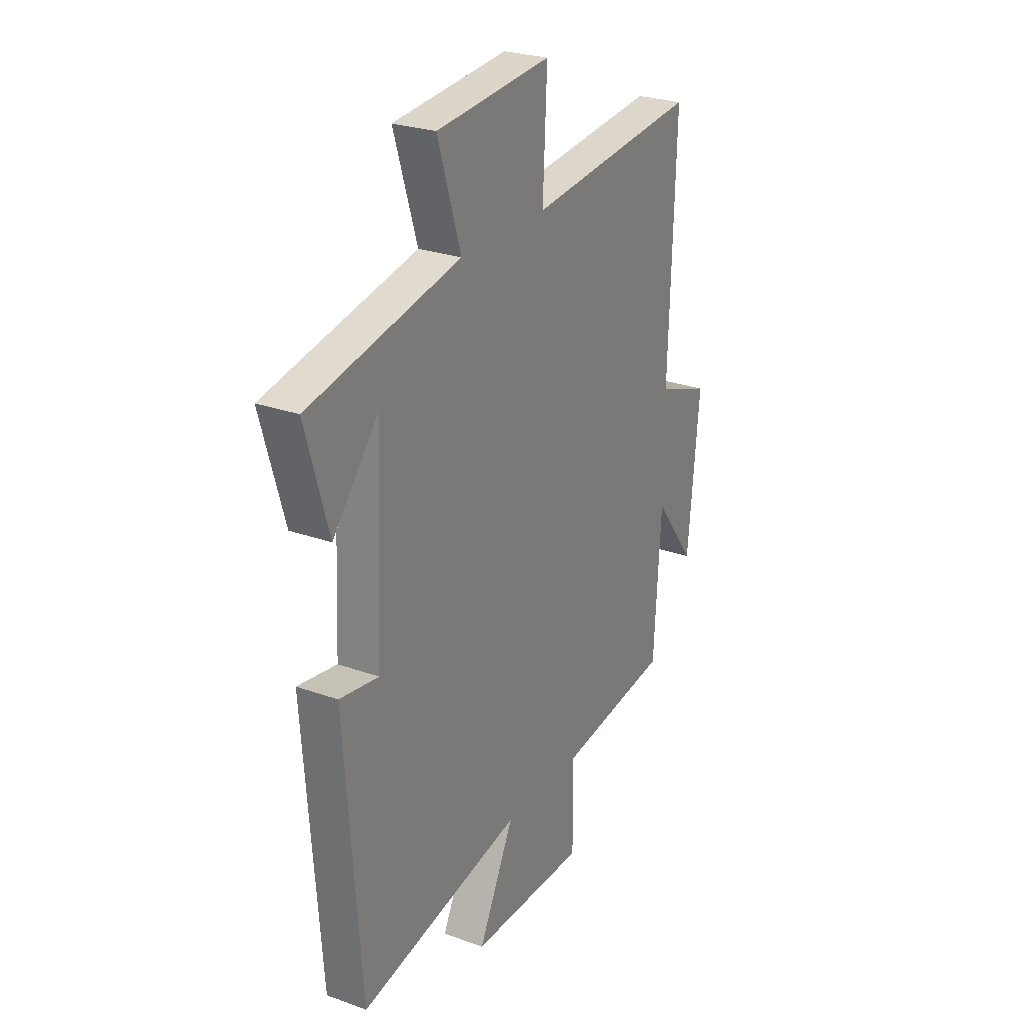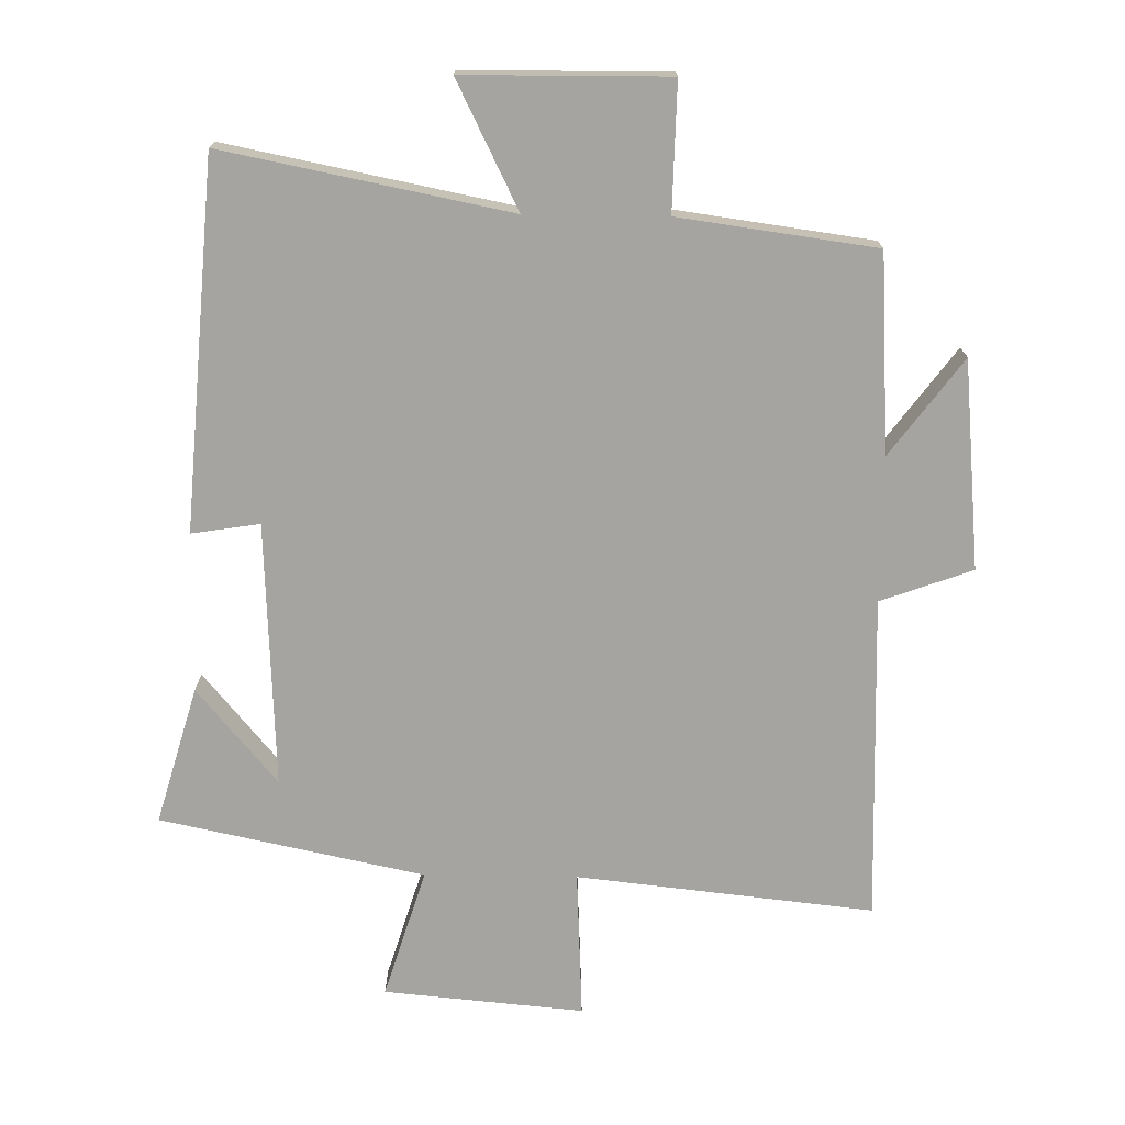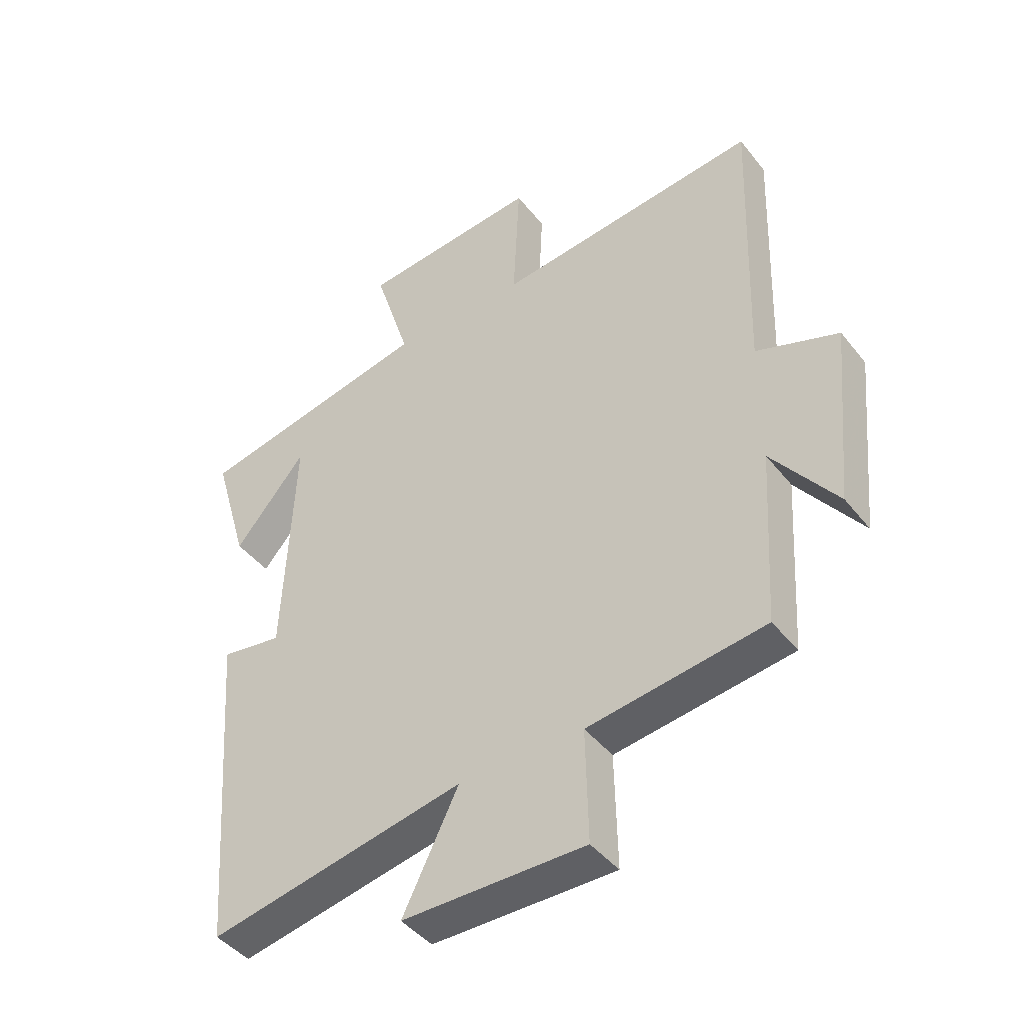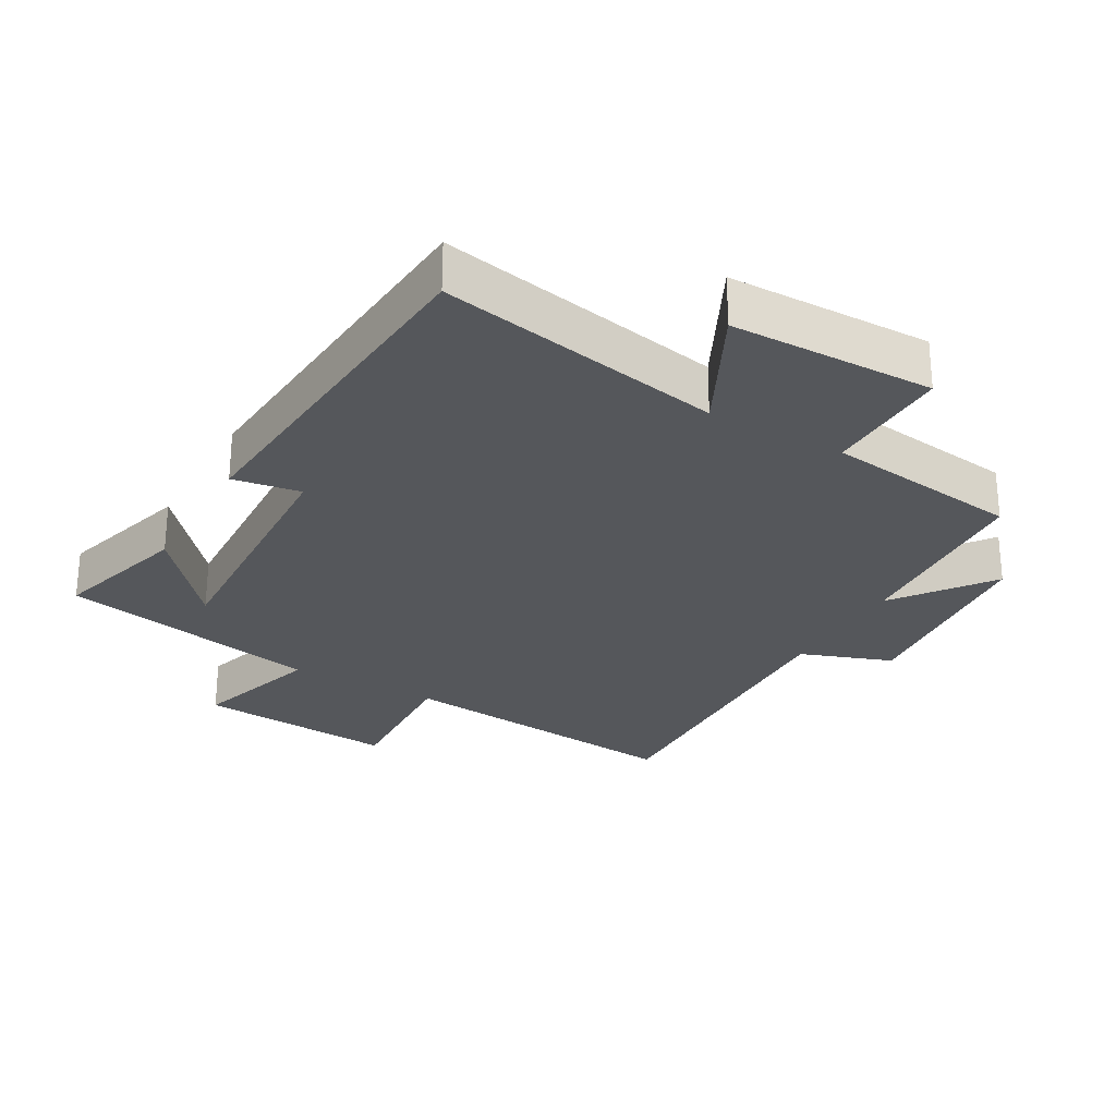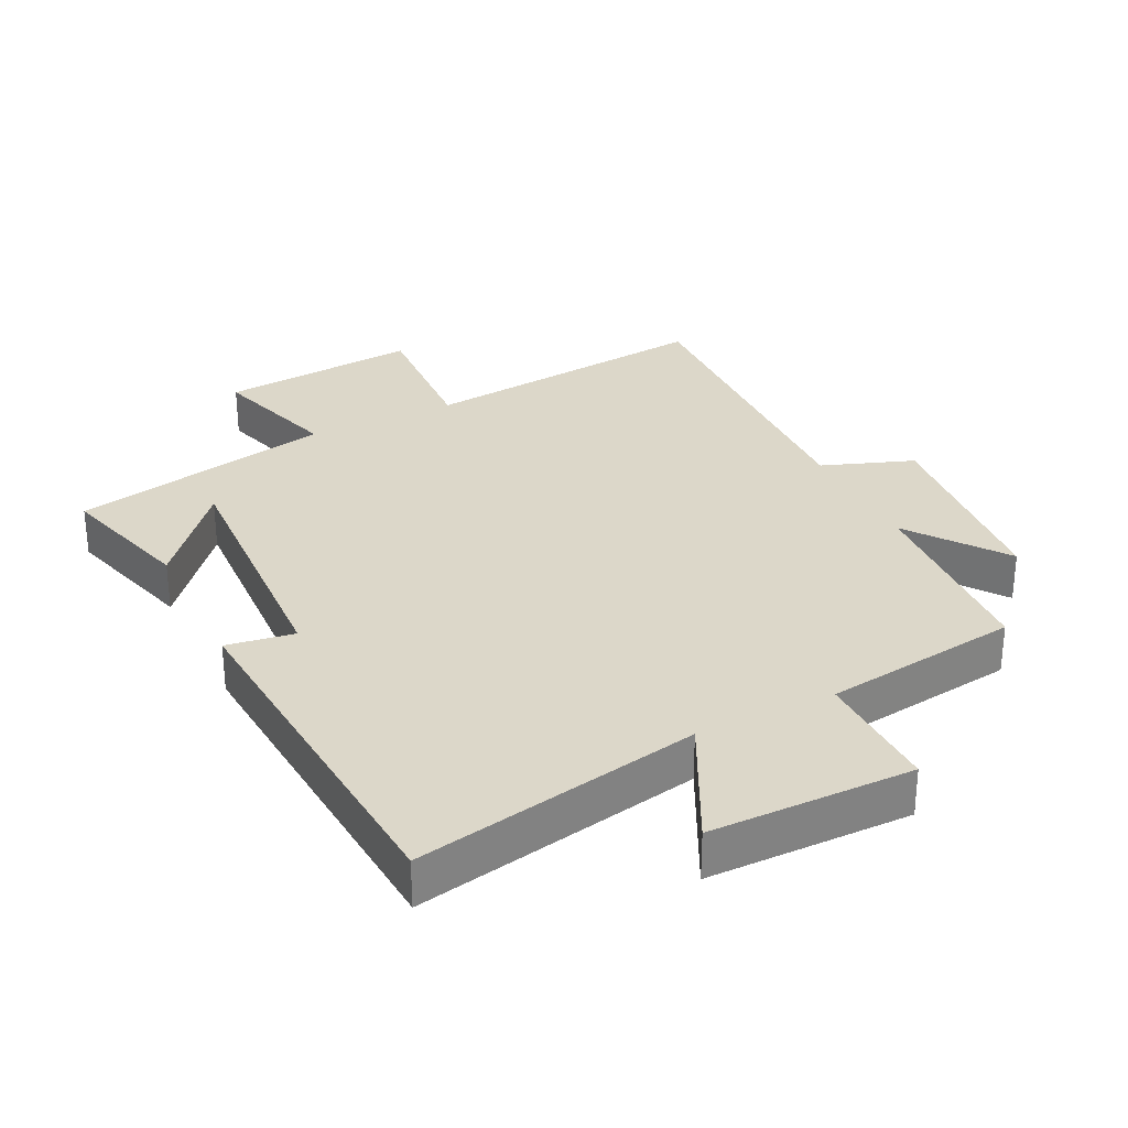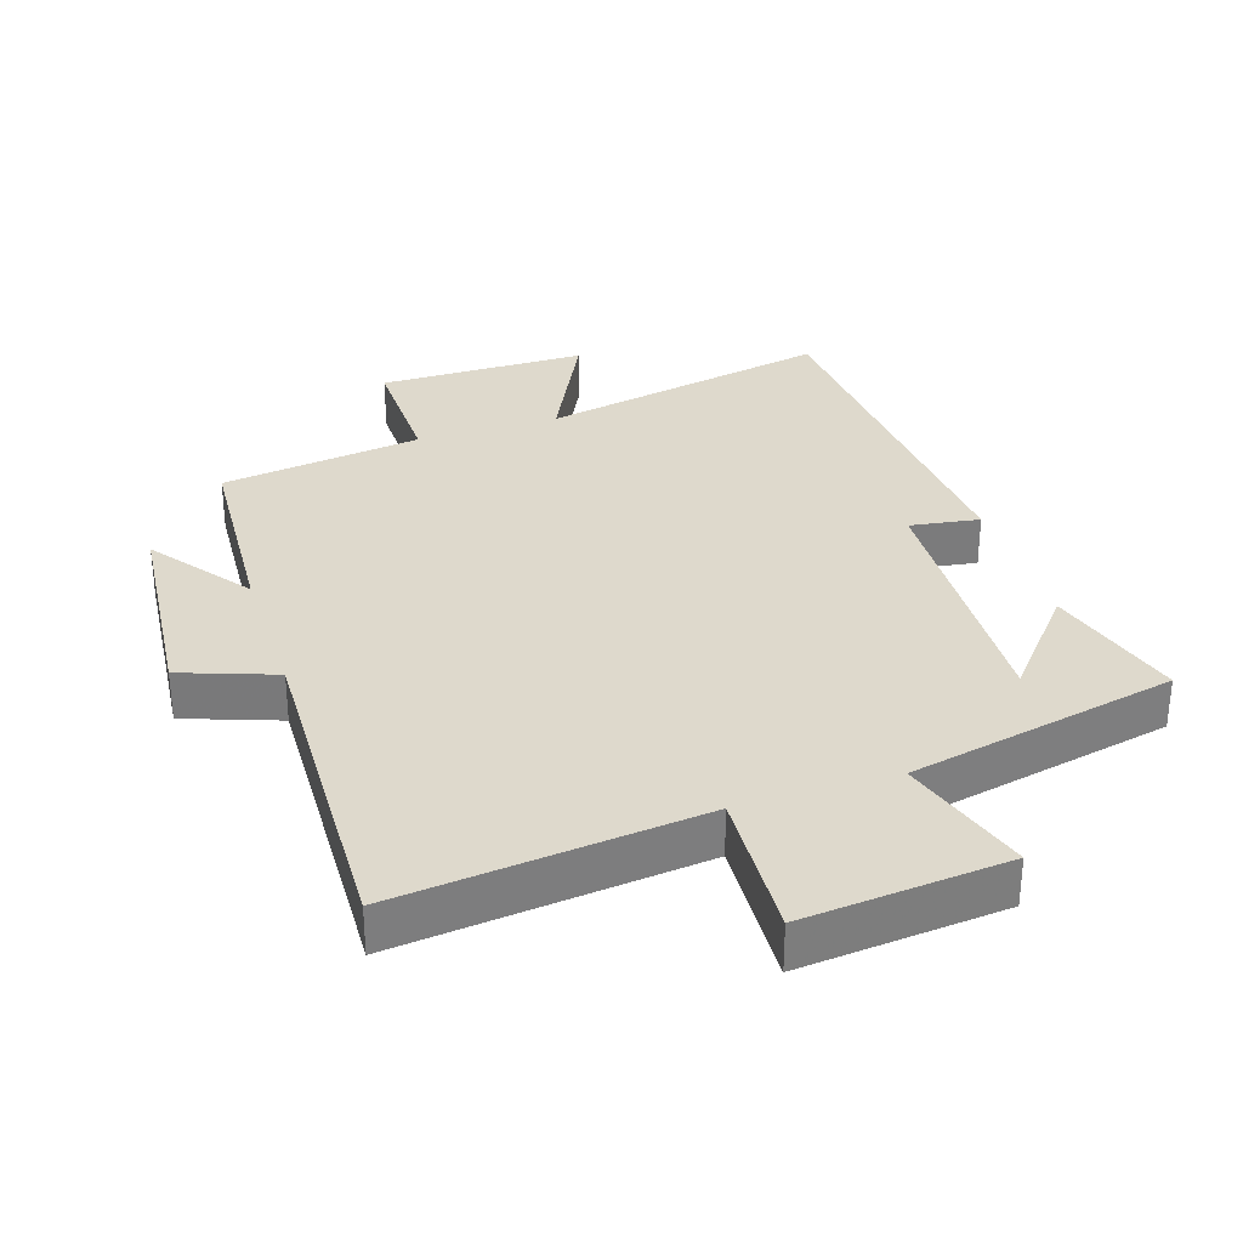
<metadata>
{"format":"obj","ext":"obj","renderer":"f3d","projection":"perspective","resolution":1024,"background":"white","views":[{"elev":26.1,"azim":119.7,"up":"+Z"},{"elev":-73.4,"azim":179.2,"up":"+Y"},{"elev":-43.9,"azim":-144.6,"up":"+Z"},{"elev":-27.0,"azim":150.6,"up":"+Y"},{"elev":30.3,"azim":153.9,"up":"+Y"},{"elev":32.0,"azim":-18.0,"up":"+Y"}]}
</metadata>
<code>
v -0.516 0.07 0.549
v -0.068 0.07 0.5
v -0.079 0.07 0.723
v 0.223 0.07 0.695
v 0.162 0.07 0.5
v 0.56 0.07 0.416
v 0.5 0.07 0.209
v 0.379 0.07 0.353
v 0.397 0.07 -0.047
v 0.5 0.07 -0.031
v 0.458 0.07 -0.586
v 0.026 0.07 -0.5
v 0.12 0.07 -0.69
v -0.188 0.07 -0.692
v -0.184 0.07 -0.5
v -0.482 0.07 -0.459
v -0.5 0.07 -0.16
v -0.609 0.07 -0.306
v -0.639 0.07 0.008
v -0.5 0.07 0.058
v -0.516 0 0.549
v -0.068 0 0.5
v -0.079 0 0.723
v 0.223 0 0.695
v 0.162 0 0.5
v 0.56 0 0.416
v 0.5 0 0.209
v 0.379 0 0.353
v 0.397 0 -0.047
v 0.5 0 -0.031
v 0.458 0 -0.586
v 0.026 0 -0.5
v 0.12 0 -0.69
v -0.188 0 -0.692
v -0.184 0 -0.5
v -0.482 0 -0.459
v -0.5 0 -0.16
v -0.609 0 -0.306
v -0.639 0 0.008
v -0.5 0 0.058
f 17 18 19 20
f 15 16 17 20
f 15 20 1 2
f 12 13 14 15
f 12 15 2
f 9 10 11 12
f 8 9 12 2
f 6 7 8
f 5 6 8 2
f 2 3 4 5
f 40 39 38 37
f 40 37 36 35
f 22 21 40 35
f 35 34 33 32
f 22 35 32
f 32 31 30 29
f 22 32 29 28
f 28 27 26
f 22 28 26 25
f 25 24 23 22
f 1 21 22 2
f 2 22 23 3
f 3 23 24 4
f 4 24 25 5
f 5 25 26 6
f 6 26 27 7
f 7 27 28 8
f 8 28 29 9
f 9 29 30 10
f 10 30 31 11
f 11 31 32 12
f 12 32 33 13
f 13 33 34 14
f 14 34 35 15
f 15 35 36 16
f 16 36 37 17
f 17 37 38 18
f 18 38 39 19
f 19 39 40 20
f 20 40 21 1

</code>
